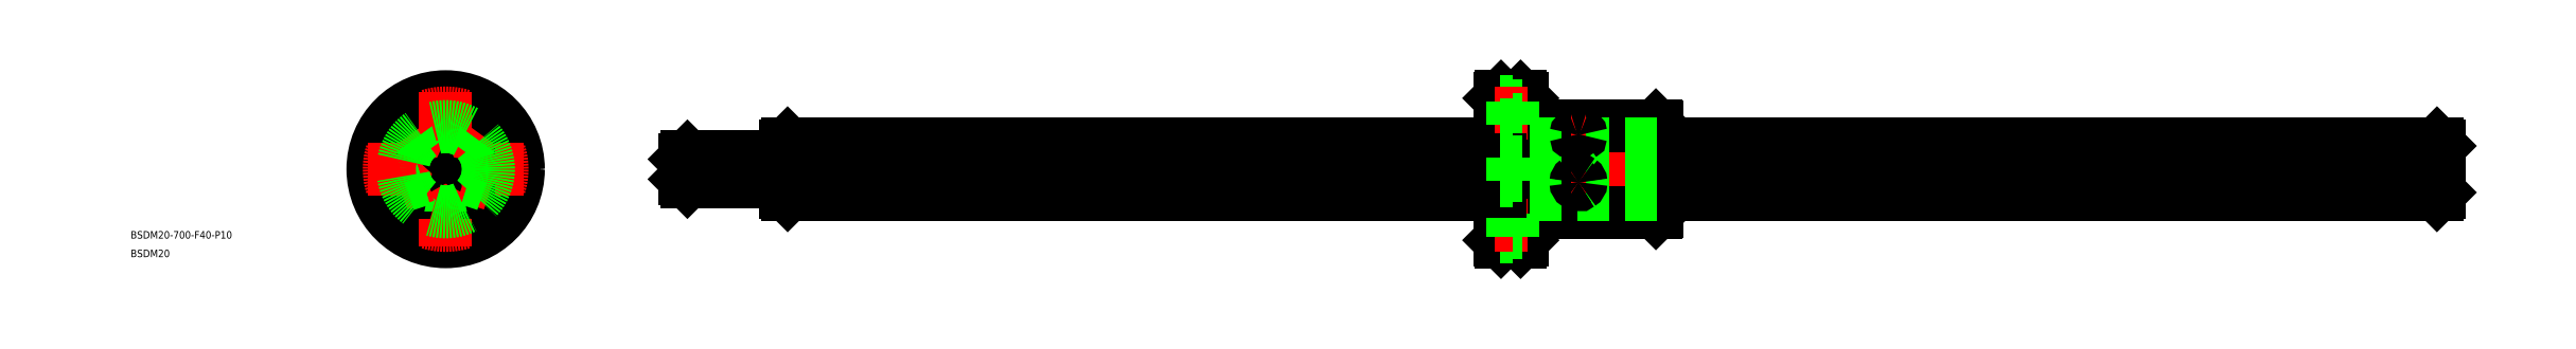
<metadata>
{"format":"dxf","ext":"dxf","renderer":"ezdxf+matplotlib","layout":"modelspace","background":"white","min_lineweight":24,"dpi":150}
</metadata>
<code>
0
SECTION
2
ENTITIES
0
LINE
8
CENTER
10
797.5
20
0
30
0
11
93.45
21
0
31
0
0
LINE
8
CENTER
10
452
20
19.5
30
0
11
452
21
-19.5
31
0
0
LINE
8
0
10
420.5
20
28.4
30
0
11
420.5
21
-28.4
31
0
0
LINE
8
0
10
482.9
20
17.5
30
0
11
482.9
21
-17.5
31
0
0
LINE
8
0
10
483.5
20
16.9
30
0
11
483.5
21
-16.9
31
0
0
LINE
8
0
10
430.1
20
17.5
30
0
11
430.1
21
-17.5
31
0
0
LINE
8
0
10
429.5
20
-28.4
30
0
11
429.5
21
28.4
31
0
0
LINE
8
0
10
428.9
20
29
30
0
11
428.9
21
-29
31
0
0
LINE
8
0
10
421.1
20
29
30
0
11
421.1
21
-29
31
0
0
LINE
8
0
10
450.8
20
17.5
30
0
11
450.8
21
-17.5
31
0
0
LINE
8
0
10
453.2
20
17.5
30
0
11
453.2
21
-17.5
31
0
0
LINE
8
0
10
482.9
20
-17.5
30
0
11
453.2
21
-17.5
31
0
0
LINE
8
0
10
450.8
20
-17.5
30
0
11
430.1
21
-17.5
31
0
0
LINE
8
0
10
421.1
20
-29
30
0
11
428.9
21
-29
31
0
0
LINE
8
0
10
420.5
20
-28.4
30
0
11
421.1
21
-29
31
0
0
LINE
8
0
10
429.5
20
-28.4
30
0
11
428.9
21
-29
31
0
0
LINE
8
0
10
429.5
20
-16.9
30
0
11
430.1
21
-17.5
31
0
0
ARC
8
0
10
452
20
-18.96
30
0
40
1.889
50
50.57
51
129.4
0
LINE
8
0
10
483.5
20
-16.9
30
0
11
482.9
21
-17.5
31
0
0
LINE
8
0
10
482.9
20
17.5
30
0
11
453.2
21
17.5
31
0
0
ARC
8
0
10
452
20
18.96
30
0
40
1.889
50
230.6
51
309.4
0
LINE
8
0
10
430.1
20
17.5
30
0
11
429.5
21
16.9
31
0
0
LINE
8
0
10
450.8
20
17.5
30
0
11
430.1
21
17.5
31
0
0
LINE
8
0
10
428.9
20
29
30
0
11
421.1
21
29
31
0
0
LINE
8
0
10
421.1
20
29
30
0
11
420.5
21
28.4
31
0
0
LINE
8
0
10
428.9
20
29
30
0
11
429.5
21
28.4
31
0
0
LINE
8
0
10
482.9
20
17.5
30
0
11
483.5
21
16.9
31
0
0
LINE
8
0
10
794.5
20
10.27
30
0
11
483.5
21
10.27
31
0
0
LINE
8
0
10
794.5
20
-10.3
30
0
11
483.5
21
-10.3
31
0
0
INSERT
8
0
2
*U5
10
0
20
0
30
0
0
INSERT
8
0
2
*U6
10
0
20
0
30
0
0
LINE
8
0
10
483.5
20
-10.3
30
0
11
420.5
21
-10.3
31
0
0
LINE
8
0
10
483.5
20
10.27
30
0
11
420.5
21
10.27
31
0
0
LINE
8
0
10
420.5
20
-10.3
30
0
11
136.5
21
-10.3
31
0
0
LINE
8
0
10
420.5
20
10.27
30
0
11
136.4
21
10.27
31
0
0
LINE
8
0
10
420.5
20
27.25
30
0
11
425.9
21
27.25
31
0
0
LINE
8
0
10
425.9
20
25.25
30
0
11
429.5
21
25.25
31
0
0
LINE
8
CENTER
10
431.5
20
22.5
30
0
11
418.5
21
22.5
31
0
0
LINE
8
0
10
429.5
20
19.75
30
0
11
425.9
21
19.75
31
0
0
LINE
8
0
10
425.9
20
17.75
30
0
11
420.5
21
17.75
31
0
0
LINE
8
0
10
425.9
20
27.25
30
0
11
425.9
21
17.75
31
0
0
LINE
8
0
10
420.5
20
-27.25
30
0
11
425.9
21
-27.25
31
0
0
LINE
8
0
10
425.9
20
-17.75
30
0
11
420.5
21
-17.75
31
0
0
LINE
8
CENTER
10
431.5
20
-22.5
30
0
11
418.5
21
-22.5
31
0
0
LINE
8
0
10
425.9
20
-27.25
30
0
11
425.9
21
-17.75
31
0
0
LINE
8
0
10
429.5
20
-19.75
30
0
11
425.9
21
-19.75
31
0
0
LINE
8
0
10
425.9
20
-25.25
30
0
11
429.5
21
-25.25
31
0
0
LINE
8
0
10
794.5
20
3.93
30
0
11
483.5
21
3.93
31
0
0
LINE
8
0
10
794.5
20
2.417
30
0
11
483.5
21
2.417
31
0
0
LINE
8
0
10
794.5
20
-7.84
30
0
11
483.5
21
-7.84
31
0
0
LINE
8
0
10
794.5
20
-8.776
30
0
11
483.5
21
-8.776
31
0
0
LINE
8
0
10
483.5
20
-8.776
30
0
11
420.5
21
-8.776
31
0
0
LINE
8
0
10
483.5
20
-7.84
30
0
11
420.5
21
-7.84
31
0
0
LINE
8
0
10
483.5
20
2.417
30
0
11
420.5
21
2.417
31
0
0
LINE
8
0
10
483.5
20
3.93
30
0
11
420.5
21
3.93
31
0
0
LINE
8
0
10
420.5
20
-8.776
30
0
11
136.5
21
-8.776
31
0
0
LINE
8
0
10
420.5
20
-7.84
30
0
11
136.5
21
-7.84
31
0
0
LINE
8
0
10
420.5
20
2.417
30
0
11
136.5
21
2.417
31
0
0
LINE
8
0
10
420.5
20
3.93
30
0
11
136.5
21
3.93
31
0
0
LINE
8
0
10
135.5
20
-9.3
30
0
11
135.5
21
9.3
31
0
0
LINE
8
0
10
795.5
20
9.3
30
0
11
795.5
21
-9.3
31
0
0
LINE
8
0
10
95.45
20
-4
30
0
11
95.45
21
4
31
0
0
LINE
8
0
10
135.5
20
5
30
0
11
96.45
21
5
31
0
0
LINE
8
0
10
135.5
20
-5
30
0
11
96.45
21
-5
31
0
0
LINE
8
0
10
794.5
20
10.27
30
0
11
795.5
21
9.3
31
0
0
LINE
8
0
10
795.5
20
-9.3
30
0
11
794.5
21
-10.3
31
0
0
LINE
8
0
10
136.4
20
10.27
30
0
11
135.5
21
9.3
31
0
0
LINE
8
0
10
135.5
20
-9.3
30
0
11
136.5
21
-10.3
31
0
0
LINE
8
0
10
95.45
20
4
30
0
11
96.45
21
5
31
0
0
LINE
8
0
10
95.45
20
-4
30
0
11
96.45
21
-5
31
0
0
LINE
8
0
10
794.5
20
10.27
30
0
11
794.5
21
-10.3
31
0
0
LINE
8
0
10
136.5
20
10.27
30
0
11
136.5
21
-10.3
31
0
0
LINE
8
0
10
96.45
20
5
30
0
11
96.45
21
-5
31
0
0
CIRCLE
8
0
10
0
20
0
30
0
40
29
0
CIRCLE
8
0
10
0
20
0
30
0
40
17.5
0
CIRCLE
8
0
10
0
20
-22.5
30
0
40
4.75
0
CIRCLE
8
0
10
0
20
-22.5
30
0
40
2.75
0
CIRCLE
8
0
10
0
20
22.5
30
0
40
4.75
210
0
220
0
230
-1
0
CIRCLE
8
0
10
-22.5
20
0
30
0
40
4.75
0
CIRCLE
8
0
10
-22.5
20
0
30
0
40
2.75
0
CIRCLE
8
0
10
0
20
22.5
30
0
40
2.75
210
0
220
0
230
-1
0
CIRCLE
8
0
10
-22.5
20
0
30
0
40
4.75
210
0
220
0
230
-1
0
CIRCLE
8
0
10
-22.5
20
0
30
0
40
2.75
210
0
220
0
230
-1
0
CIRCLE
8
0
10
0
20
0
30
0
40
16.9
0
CIRCLE
8
0
10
0
20
0
30
0
40
28.4
0
CIRCLE
8
0
10
0
20
0
30
0
40
9.3
0
ARC
8
0
10
0
20
0
30
0
40
10.3
50
310.4
51
13.57
0
ARC
8
0
10
0
20
0
30
0
40
10.3
50
22.43
51
85.57
0
ARC
8
0
10
0
20
0
30
0
40
10.3
50
94.43
51
157.6
0
ARC
8
0
10
0
20
0
30
0
40
10.3
50
166.4
51
229.6
0
ARC
8
0
10
0
20
0
30
0
40
10.3
50
238.4
51
301.6
0
LINE
8
CENTER
10
0
20
31
30
0
11
0
21
-31
31
0
0
LINE
8
0
10
1
20
-10.25
30
0
11
1
21
-17.04
31
0
0
LINE
8
0
10
-1
20
-10.25
30
0
11
-1
21
-17.04
31
0
0
LINE
8
CENTER
10
-31
20
0
30
0
11
31
21
0
31
0
0
ARC
8
0
10
-5.67e-14
20
11.66
30
0
40
1.6
50
240.2
51
299.8
0
LINE
8
CENTER
10
-11.7
20
3.801
30
0
11
-7.663
21
2.49
31
0
0
LINE
8
CENTER
10
11.7
20
3.801
30
0
11
7.663
21
2.49
31
0
0
LINE
8
CENTER
10
-7.23
20
-9.951
30
0
11
-4.736
21
-6.519
31
0
0
LINE
8
CENTER
10
7.23
20
-9.951
30
0
11
4.736
21
-6.519
31
0
0
ARC
8
0
10
-6.852
20
-9.431
30
0
40
1.6
50
24.18
51
83.82
0
ARC
8
0
10
-11.09
20
3.602
30
0
40
1.6
50
312.2
51
11.82
0
ARC
8
0
10
6.852
20
-9.431
30
0
40
1.6
50
96.18
51
155.8
0
ARC
8
0
10
11.09
20
3.602
30
0
40
1.6
50
168.2
51
227.8
0
LINE
8
CENTER
10
18.55
20
-6.026
30
0
11
7.894
21
-2.565
31
0
0
LINE
8
0
10
16.52
20
-4.315
30
0
11
10.06
21
-2.217
31
0
0
LINE
8
0
10
15.9
20
-6.217
30
0
11
9.441
21
-4.119
31
0
0
LINE
8
CENTER
10
-18.55
20
-6.026
30
0
11
-7.894
21
-2.565
31
0
0
LINE
8
0
10
-16.52
20
-4.315
30
0
11
-10.06
21
-2.217
31
0
0
LINE
8
0
10
-15.9
20
-6.217
30
0
11
-9.441
21
-4.119
31
0
0
LINE
8
CENTER
10
11.46
20
15.78
30
0
11
4.879
21
6.715
31
0
0
LINE
8
0
10
9.207
20
14.37
30
0
11
5.217
21
8.881
31
0
0
LINE
8
0
10
10.83
20
13.2
30
0
11
6.835
21
7.706
31
0
0
LINE
8
CENTER
10
-11.46
20
15.78
30
0
11
-4.879
21
6.715
31
0
0
LINE
8
0
10
-10.83
20
13.2
30
0
11
-6.835
21
7.706
31
0
0
LINE
8
0
10
-9.207
20
14.37
30
0
11
-5.217
21
8.881
31
0
0
ARC
8
CENTER
10
0
20
0
30
0
40
22.5
50
252.8
51
287.2
0
ARC
8
CENTER
10
0
20
0
30
0
40
22.5
50
342.8
51
17.21
0
ARC
8
CENTER
10
0
20
0
30
0
40
22.5
50
72.79
51
107.2
0
ARC
8
CENTER
10
0
20
0
30
0
40
22.5
50
162.8
51
197.2
0
LINE
8
0
10
420.5
20
4.75
30
0
11
425.9
21
4.75
31
0
0
LINE
8
0
10
425.9
20
2.75
30
0
11
429.5
21
2.75
31
0
0
LINE
8
0
10
429.5
20
-2.75
30
0
11
425.9
21
-2.75
31
0
0
LINE
8
0
10
425.9
20
-4.75
30
0
11
420.5
21
-4.75
31
0
0
LINE
8
0
10
425.9
20
4.75
30
0
11
425.9
21
-4.75
31
0
0
CIRCLE
8
0
10
0
20
0
30
0
40
17.07
0
LINE
8
CENTER
10
455
20
13.81
30
0
11
449
21
13.81
31
0
0
LINE
8
CENTER
10
455
20
-5.275
30
0
11
449
21
-5.275
31
0
0
ARC
8
0
10
451.5
20
13.74
30
0
40
0.5387
50
105.2
51
173
0
ARC
8
0
10
451.5
20
13.84
30
0
40
0.5525
50
183.6
51
243.1
0
ARC
8
0
10
452.4
20
13.84
30
0
40
0.5525
50
296.9
51
356.4
0
ARC
8
0
10
452.4
20
13.74
30
0
40
0.5387
50
7.021
51
74.81
0
ARC
8
0
10
452
20
12.65
30
0
40
1.726
50
69.43
51
110.6
0
ARC
8
0
10
452
20
14.87
30
0
40
1.67
50
245.3
51
294.7
0
ARC
8
0
10
452
20
-5.346
30
0
40
1.008
50
126.5
51
176
0
ARC
8
0
10
451.9
20
-5.234
30
0
40
0.9205
50
182.6
51
238.7
0
ARC
8
0
10
452
20
-5.234
30
0
40
0.9205
50
301.3
51
357.4
0
ARC
8
0
10
451.9
20
-5.346
30
0
40
1.008
50
4.023
51
53.54
0
ARC
8
0
10
452
20
-5.225
30
0
40
0.9104
50
49.32
51
130.7
0
ARC
8
0
10
452
20
-5.324
30
0
40
0.8927
50
231.2
51
308.8
0
ENDSEC
0
EOF

</code>
